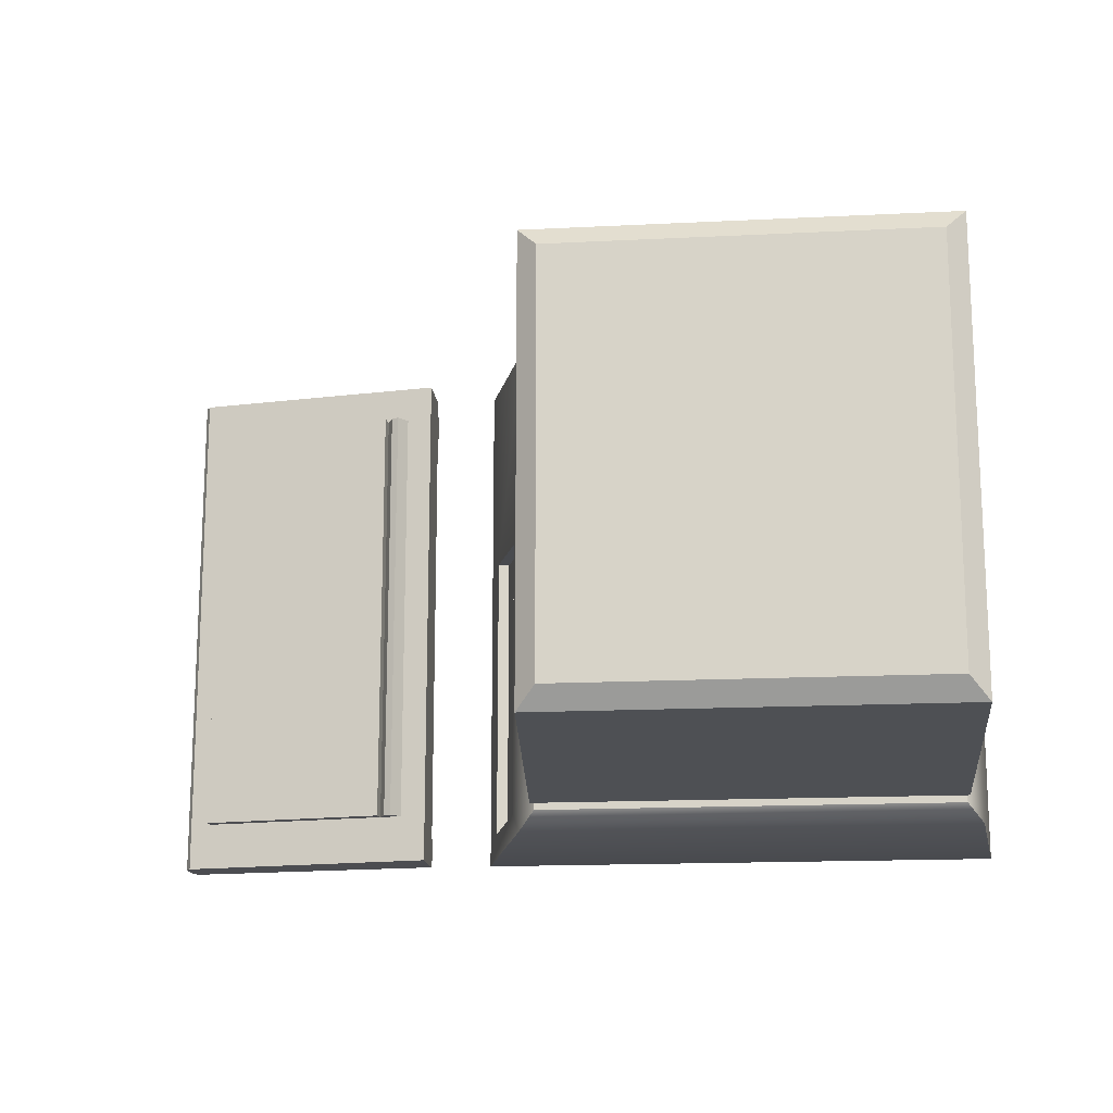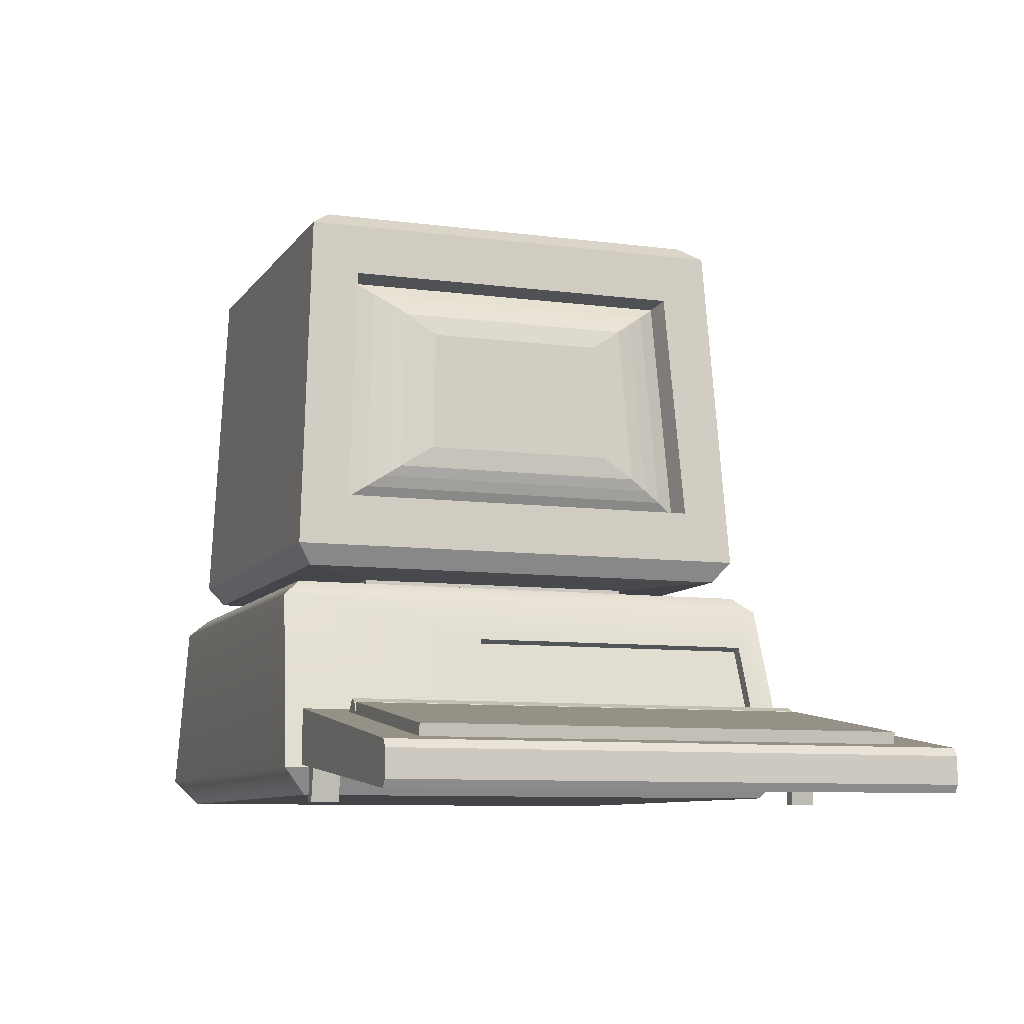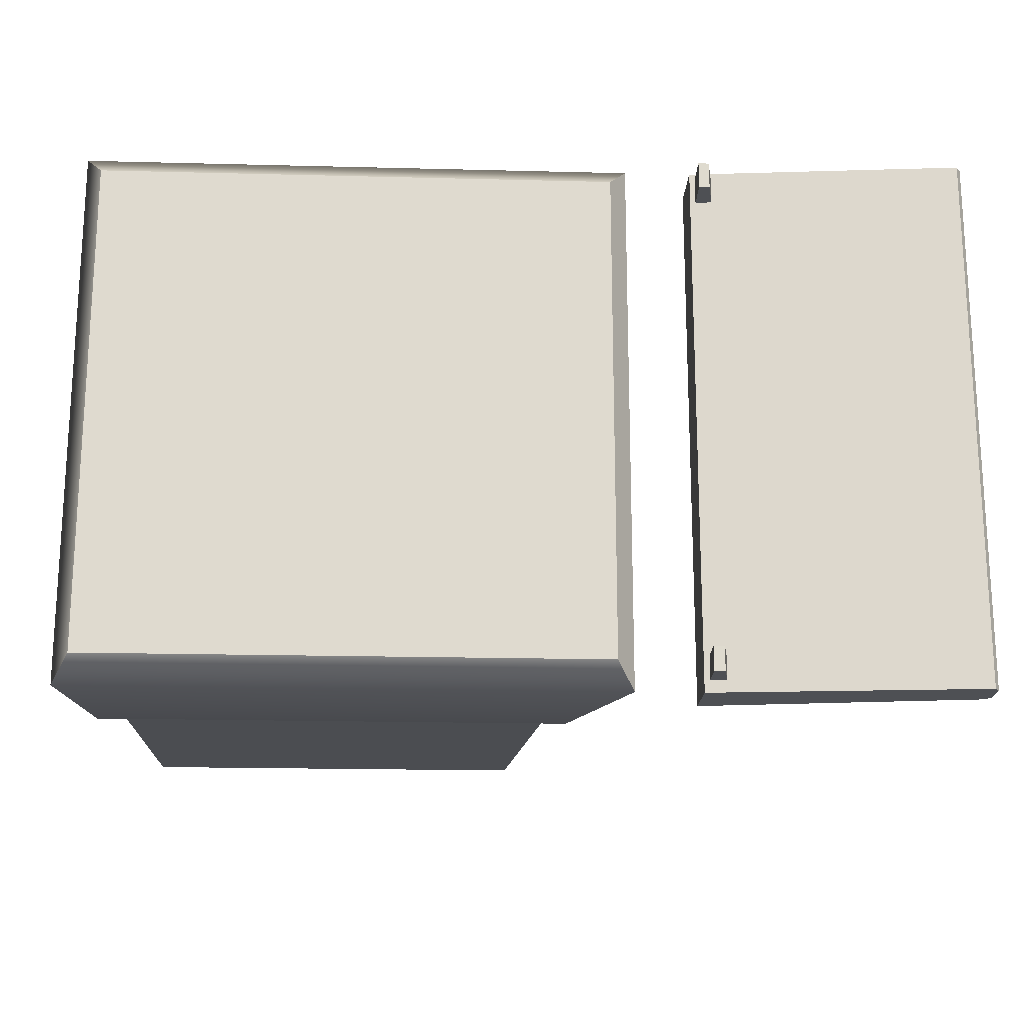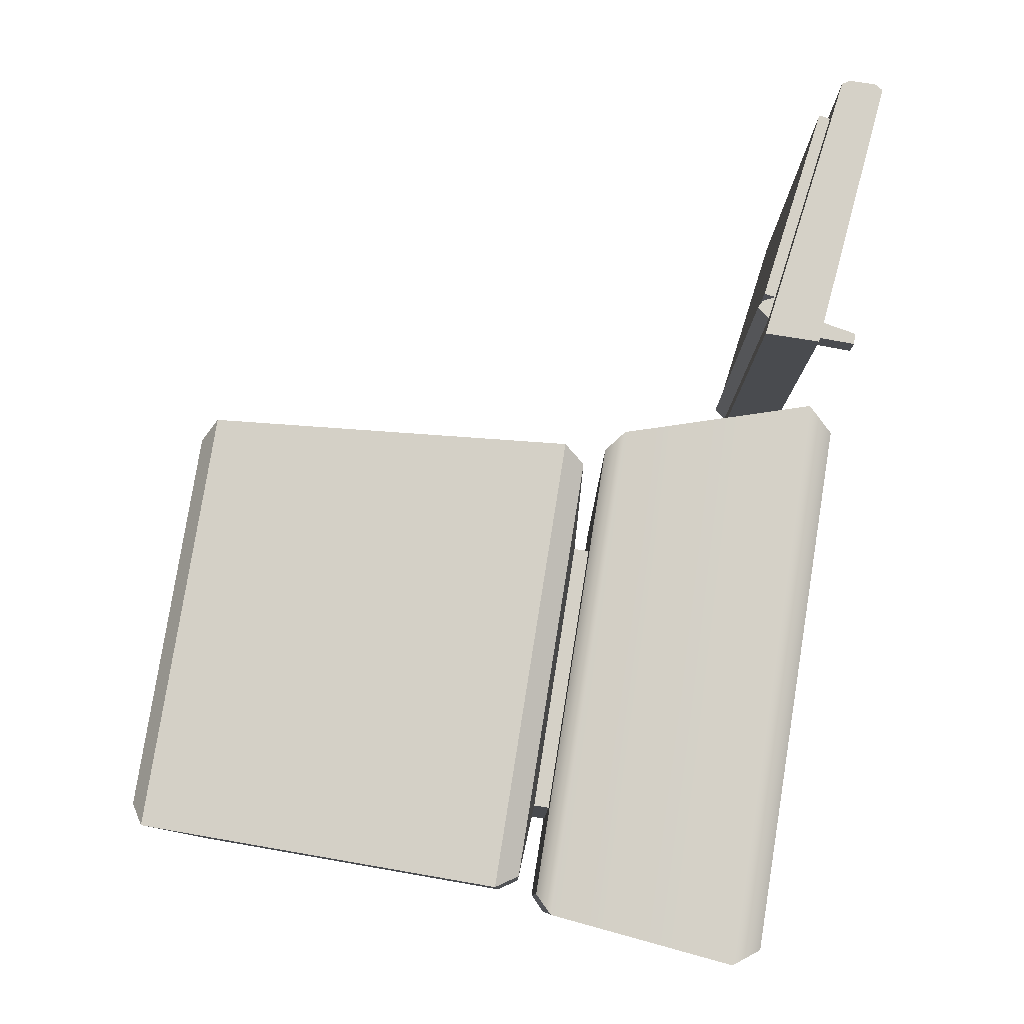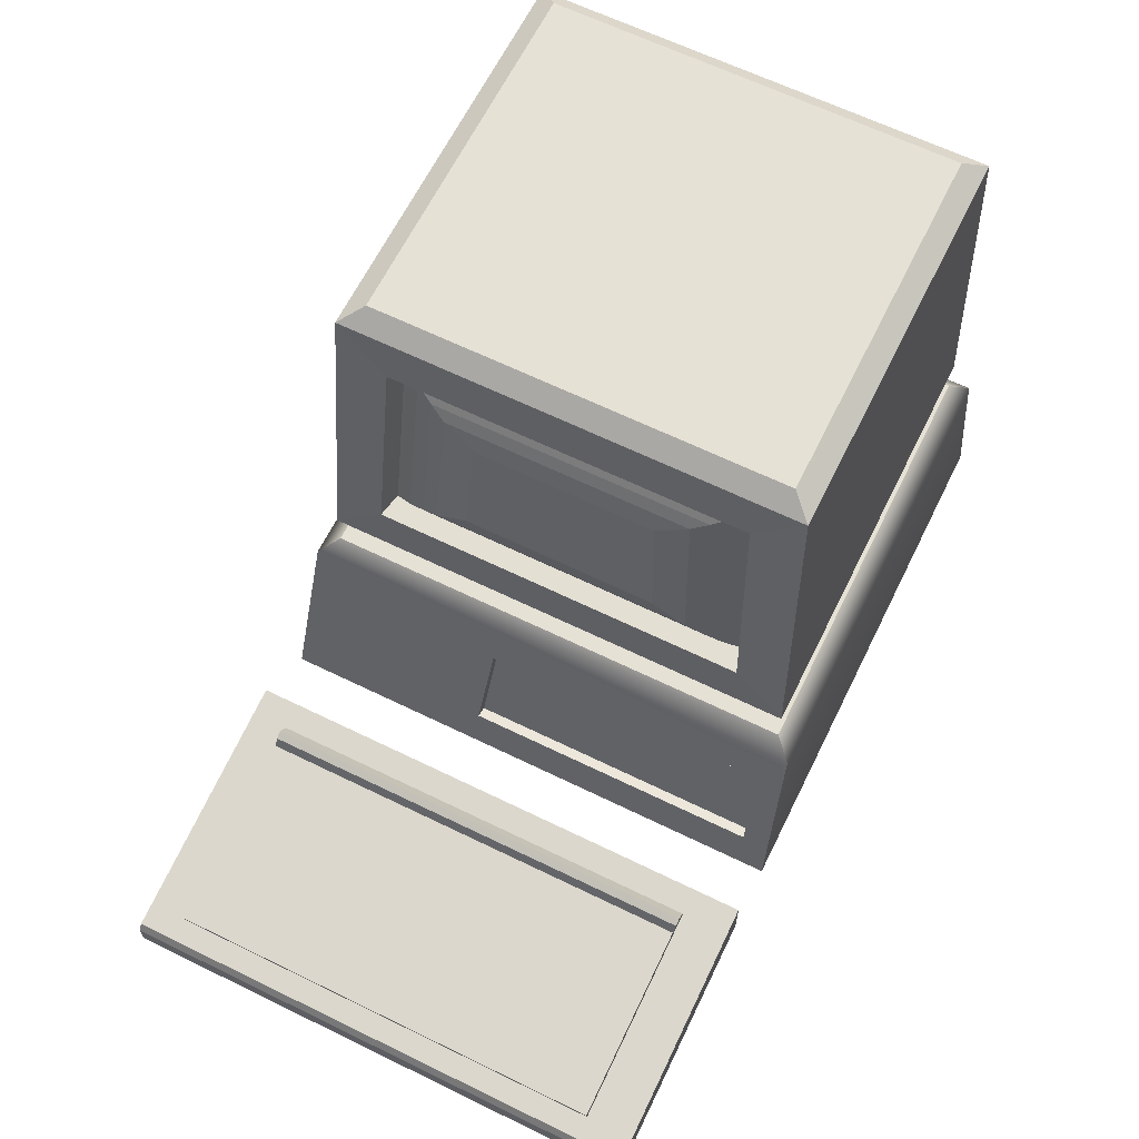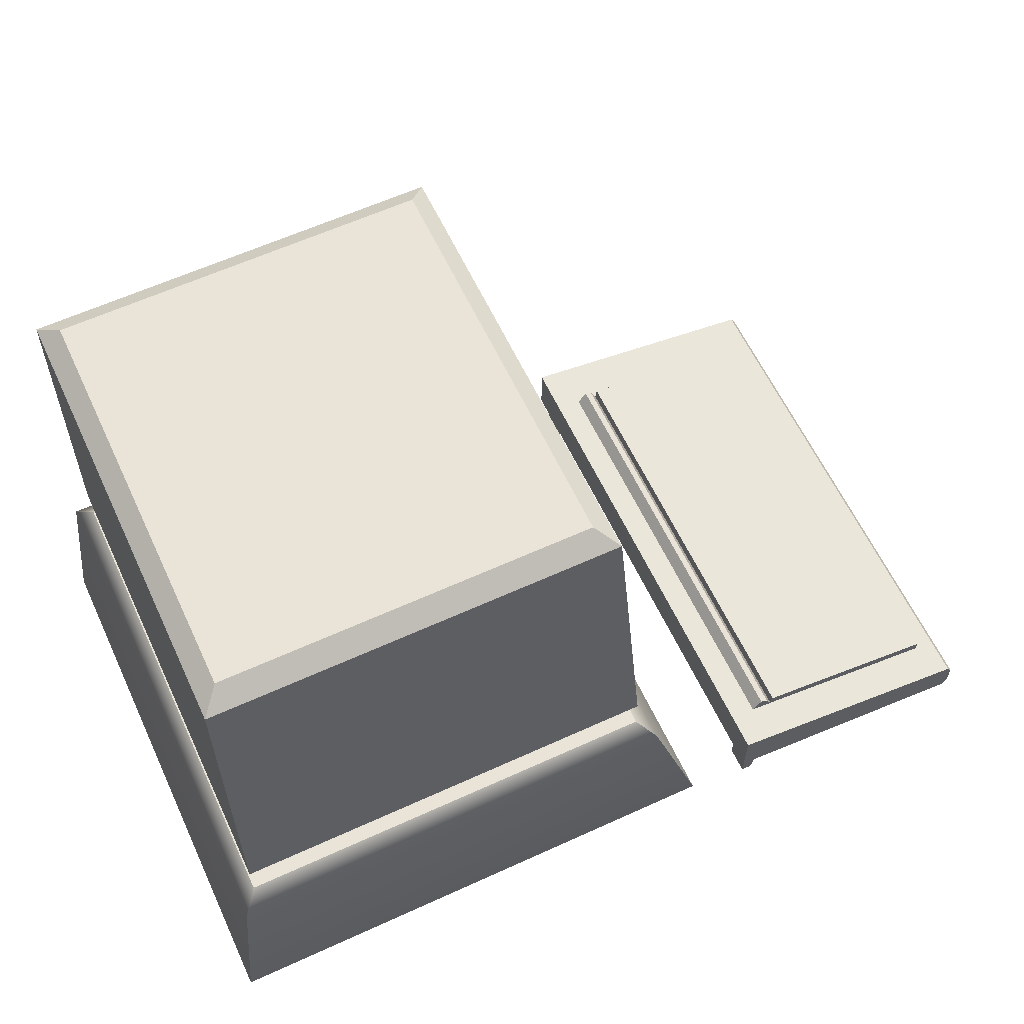
<metadata>
{"format":"obj","ext":"obj","renderer":"f3d","projection":"perspective","resolution":1024,"background":"white","views":[{"elev":-16.1,"azim":-174.1,"up":"+Z"},{"elev":-8.7,"azim":70.1,"up":"+Y"},{"elev":-18.8,"azim":-2.8,"up":"+Z"},{"elev":79.7,"azim":-80.9,"up":"+Z"},{"elev":64.1,"azim":116.2,"up":"+Y"},{"elev":60.9,"azim":-25.0,"up":"+Y"}]}
</metadata>
<code>
g default
v 0.6212 -0.5002 0.5
v 1.117 -0.5526 0.5
v 0.6212 -0.4025 0.5
v 1.117 -0.4768 0.5
v 0.6212 -0.4025 -0.5
v 1.117 -0.4768 -0.5
v 0.6212 -0.5002 -0.5
v 1.117 -0.5526 -0.5
v 0.6212 -0.4025 0.4298
v 1.117 -0.4768 0.4298
v 1.117 -0.5526 0.4298
v 0.6212 -0.5002 0.4298
v 0.6212 -0.5002 -0.41
v 1.117 -0.5526 -0.41
v 1.117 -0.4768 -0.41
v 0.6212 -0.4025 -0.41
v 0.6707 -0.5055 0.5
v 0.6707 -0.5055 0.4298
v 0.6707 -0.5055 -0.41
v 0.6707 -0.5055 -0.5
v 0.6707 -0.41 -0.5
v 0.6707 -0.41 -0.41
v 0.6707 -0.41 0.4298
v 0.6707 -0.41 0.5
v 0.6606 -0.5044 0.441
v 0.6313 -0.5013 0.441
v 0.6606 -0.5044 0.4899
v 0.6313 -0.5013 0.4899
v 0.6313 -0.5013 -0.477
v 0.6606 -0.5044 -0.477
v 0.6606 -0.5044 -0.433
v 0.6313 -0.5013 -0.433
v 0.6491 -0.5643 0.441
v 0.6298 -0.5647 0.441
v 0.6491 -0.5643 0.4899
v 0.6298 -0.5647 0.4899
v 0.6298 -0.5647 -0.477
v 0.6491 -0.5643 -0.477
v 0.6491 -0.5643 -0.433
v 0.6298 -0.5647 -0.433
v 0.7131 -0.4163 -0.41
v 0.7131 -0.4163 0.4298
v 1.074 -0.4704 0.4298
v 1.074 -0.4704 -0.41
v 0.6883 -0.3873 -0.41
v 0.6883 -0.3873 0.4298
v 0.7022 -0.3942 0.4298
v 0.7022 -0.3942 -0.41
v 0.7162 -0.3956 -0.41
v 0.7162 -0.3956 0.4298
v 1.077 -0.4497 0.4298
v 1.077 -0.4497 -0.41
v 1.126 -0.4907 0.4298
v 1.126 -0.5386 0.4298
v 1.126 -0.5386 -0.41
v 1.126 -0.4907 -0.41
v 1.126 -0.5386 0.5
v 1.126 -0.4907 0.5
v 1.126 -0.5386 -0.5
v 1.126 -0.4907 -0.5
v -0.5 -0.5 0.5
v 0.5 -0.5 0.5
v -0.4651 -0.1784 0.4822
v 0.4037 -0.1784 0.4822
v -0.4651 -0.1784 -0.4822
v 0.4037 -0.1784 -0.4822
v -0.5 -0.5 -0.5
v 0.5 -0.5 -0.5
v -0.4671 -0.5487 -0.4553
v 0.4671 -0.5487 -0.4553
v 0.4671 -0.5487 0.4553
v -0.4671 -0.5487 0.4553
v -0.4339 -0.148 0.4477
v 0.3725 -0.148 0.4477
v 0.3725 -0.148 -0.4477
v -0.4339 -0.148 -0.4477
v -0.2743 -0.148 0.2705
v 0.2129 -0.148 0.2705
v 0.2129 -0.148 -0.2705
v -0.2743 -0.148 -0.2705
v -0.2743 -0.1212 0.2705
v 0.2129 -0.1212 0.2705
v 0.2129 -0.1212 -0.2705
v -0.2743 -0.1212 -0.2705
v -0.4078 -0.113 0.4187
v 0.3464 -0.113 0.4187
v 0.3464 -0.113 -0.4187
v -0.4078 -0.113 -0.4187
v -0.4336 -0.0748 0.4473
v 0.3722 -0.0748 0.4473
v 0.3722 -0.0748 -0.4473
v -0.4336 -0.0748 -0.4473
v -0.4257 0.5652 0.4155
v 0.3229 0.5652 0.4155
v 0.3229 0.5652 -0.4155
v -0.4257 0.5652 -0.4155
v -0.39 0.5935 0.3759
v 0.2871 0.5935 0.3759
v 0.2871 0.5935 -0.3759
v -0.39 0.5935 -0.3759
v 0.3669 0.02171 0.3512
v 0.3669 0.02171 -0.3512
v 0.3282 0.4686 -0.3263
v 0.3282 0.4686 0.3263
v 0.3201 0.02378 0.3417
v 0.3201 0.02378 -0.3417
v 0.2824 0.4586 -0.3174
v 0.2824 0.4586 0.3174
v 0.3349 0.04584 0.307
v 0.3349 0.04584 -0.307
v 0.3012 0.4365 -0.2852
v 0.3012 0.4365 0.2852
v 0.3449 0.06705 0.2737
v 0.3449 0.06705 -0.2737
v 0.3156 0.4153 -0.2542
v 0.3156 0.4153 0.2542
v 0.3529 0.08736 0.2417
v 0.3529 0.08736 -0.2417
v 0.3272 0.395 -0.2246
v 0.3272 0.395 0.2246
v 0.3569 0.1268 0.1797
v 0.3569 0.1268 -0.1797
v 0.337 0.3555 -0.1669
v 0.337 0.3555 0.1669
v 0.4786 -0.4285 -0.4472
v 0.4786 -0.4285 0.1135
v 0.4257 -0.2518 -0.4372
v 0.4257 -0.2518 0.1035
v 0.4577 -0.4348 -0.4472
v 0.4577 -0.4348 0.1135
v 0.4048 -0.258 -0.4372
v 0.4048 -0.258 0.1035
g pCube3
f 24 17 2 4
f 49 50 51 52
f 20 21 6 8
f 18 19 14 11
f 53 54 55 56
f 16 13 12 9
f 23 24 4 10
f 57 54 53 58
f 17 18 11 2
f 9 12 1 3
f 19 20 8 14
f 56 55 59 60
f 21 22 15 6
f 7 13 16 5
f 34 33 35 36
f 13 19 18 12
f 37 38 39 40
f 5 21 20 7
f 16 22 21 5
f 9 23 22 16
f 3 24 23 9
f 1 17 24 3
f 12 18 25 26
f 18 17 27 25
f 17 1 28 27
f 1 12 26 28
f 7 20 30 29
f 20 19 31 30
f 19 13 32 31
f 13 7 29 32
f 26 25 33 34
f 25 27 35 33
f 27 28 36 35
f 28 26 34 36
f 29 30 38 37
f 30 31 39 38
f 31 32 40 39
f 32 29 37 40
f 45 46 47 48
f 23 10 43 42
f 10 15 44 43
f 15 22 41 44
f 22 23 46 45
f 23 42 47 46
f 42 41 48 47
f 41 22 45 48
f 41 42 50 49
f 42 43 51 50
f 43 44 52 51
f 44 41 49 52
f 11 14 55 54
f 15 10 53 56
f 2 11 54 57
f 10 4 58 53
f 4 2 57 58
f 14 8 59 55
f 8 6 60 59
f 6 15 56 60
f 61 62 64 63
f 97 98 99 100
f 65 66 68 67
f 69 70 71 72
f 130 129 131 132
f 67 61 63 65
f 67 68 70 69
f 68 62 71 70
f 62 61 72 71
f 61 67 69 72
f 63 64 74 73
f 64 66 75 74
f 66 65 76 75
f 65 63 73 76
f 73 74 78 77
f 74 75 79 78
f 75 76 80 79
f 76 73 77 80
f 77 78 82 81
f 78 79 83 82
f 79 80 84 83
f 80 77 81 84
f 81 82 86 85
f 82 83 87 86
f 83 84 88 87
f 84 81 85 88
f 85 86 90 89
f 86 87 91 90
f 87 88 92 91
f 88 85 89 92
f 89 90 94 93
f 121 122 123 124
f 91 92 96 95
f 92 89 93 96
f 93 94 98 97
f 94 95 99 98
f 95 96 100 99
f 96 93 97 100
f 90 91 102 101
f 91 95 103 102
f 95 94 104 103
f 94 90 101 104
f 101 102 106 105
f 102 103 107 106
f 103 104 108 107
f 104 101 105 108
f 105 106 110 109
f 106 107 111 110
f 107 108 112 111
f 108 105 109 112
f 109 110 114 113
f 110 111 115 114
f 111 112 116 115
f 112 109 113 116
f 113 114 118 117
f 114 115 119 118
f 115 116 120 119
f 116 113 117 120
f 117 118 122 121
f 118 119 123 122
f 119 120 124 123
f 120 117 121 124
f 62 68 125 126
f 68 66 127 125
f 66 64 128 127
f 64 62 126 128
f 126 125 129 130
f 125 127 131 129
f 127 128 132 131
f 128 126 130 132

</code>
